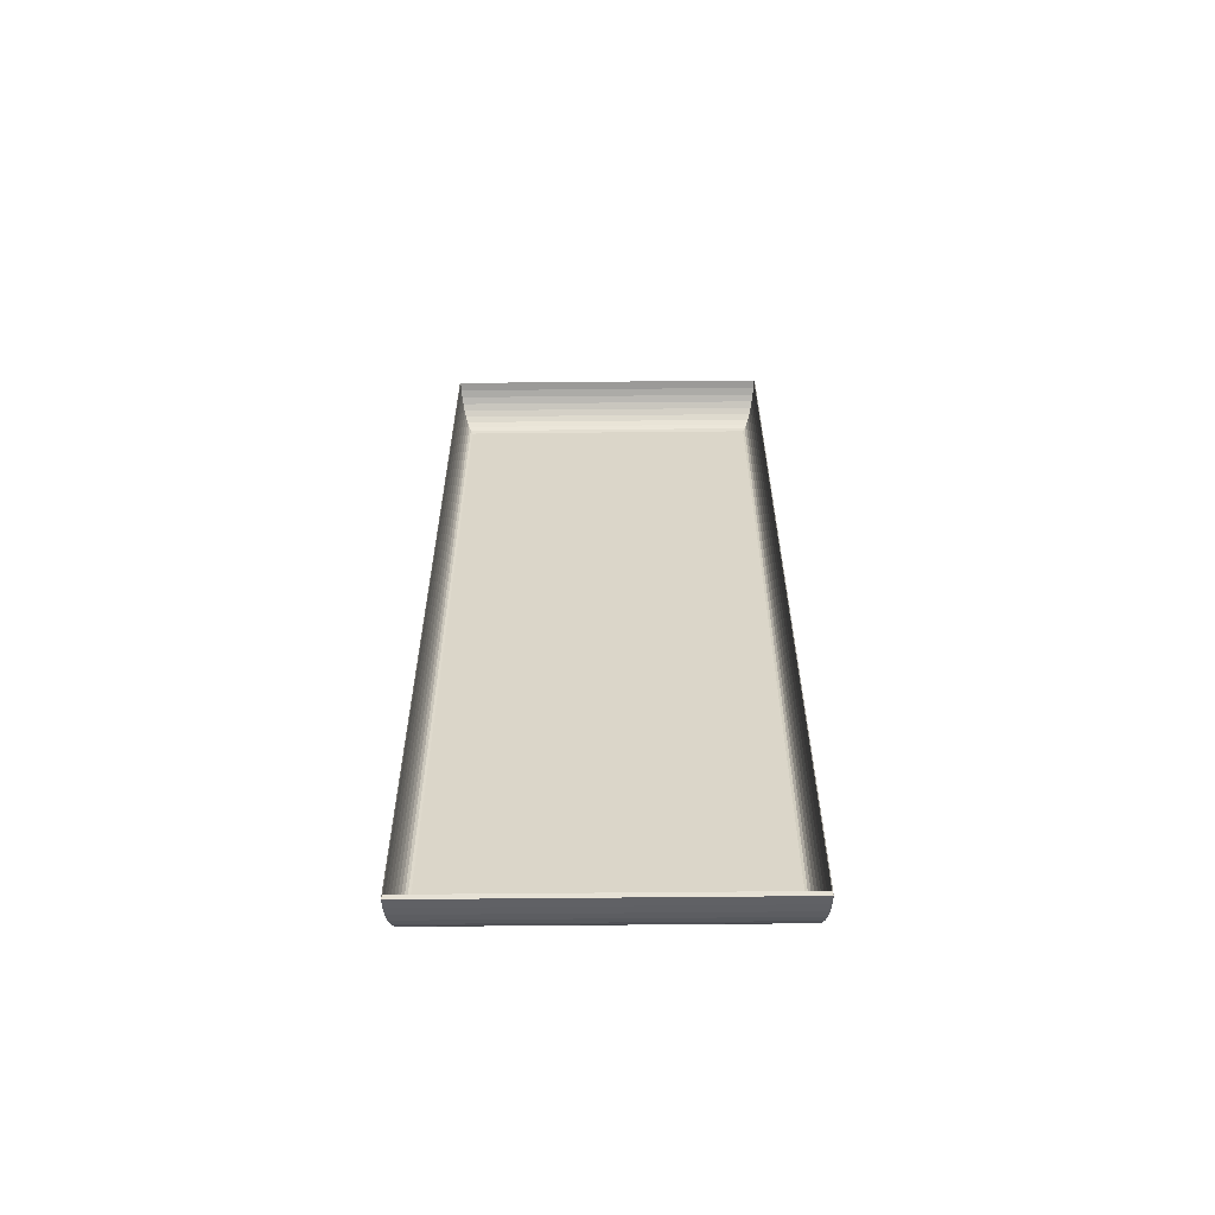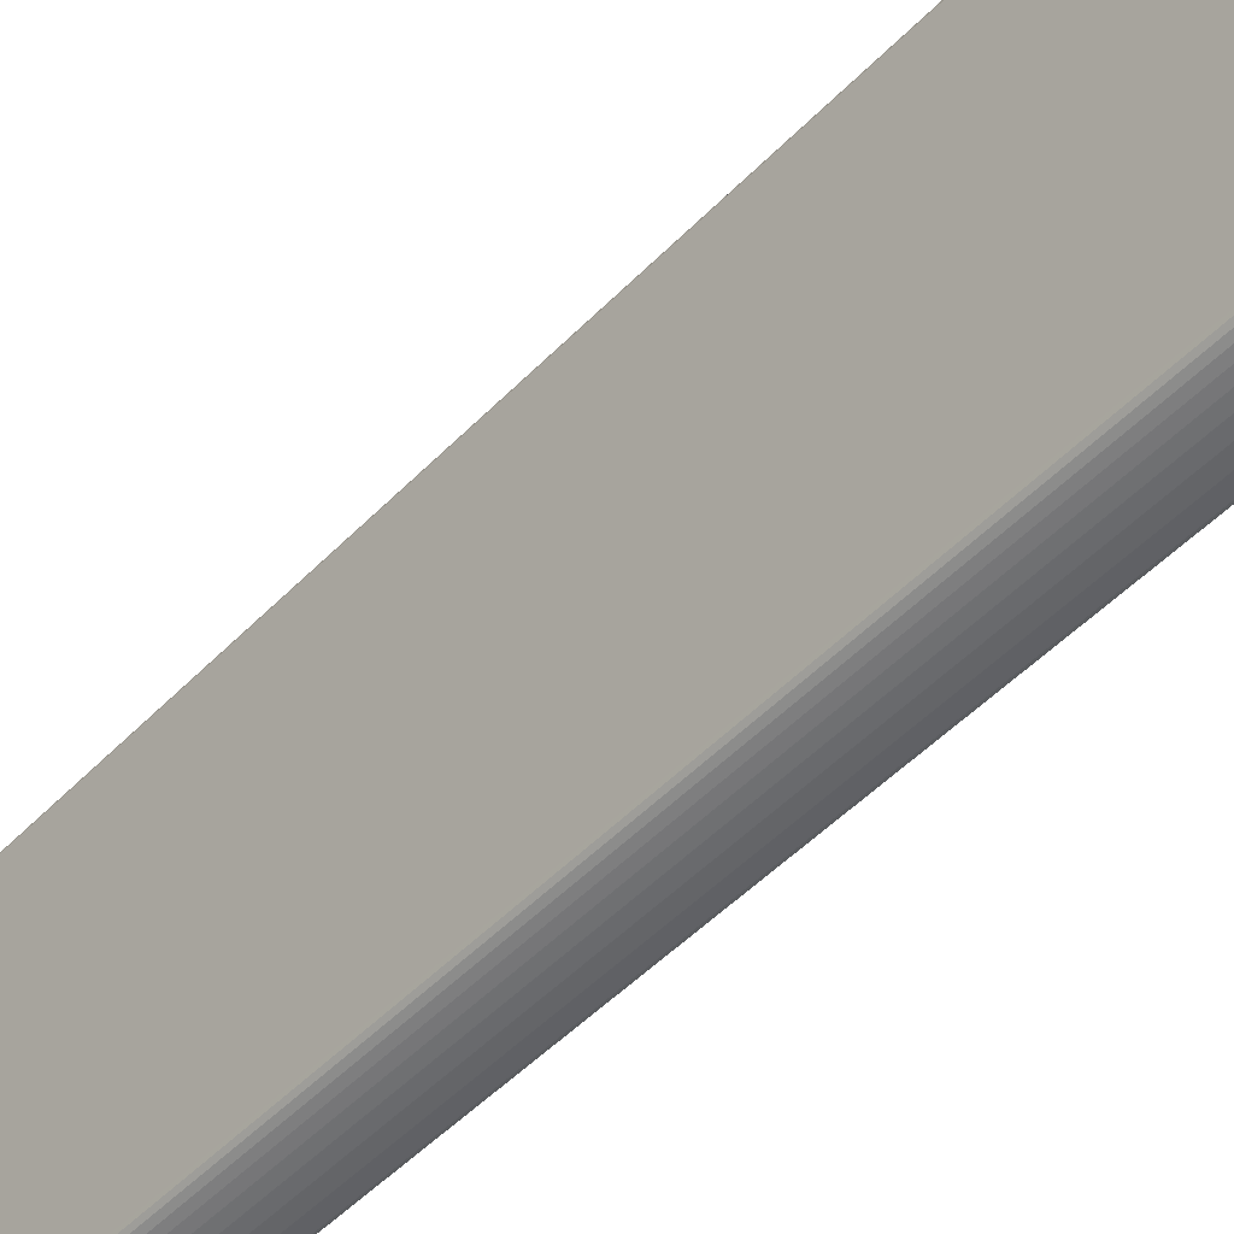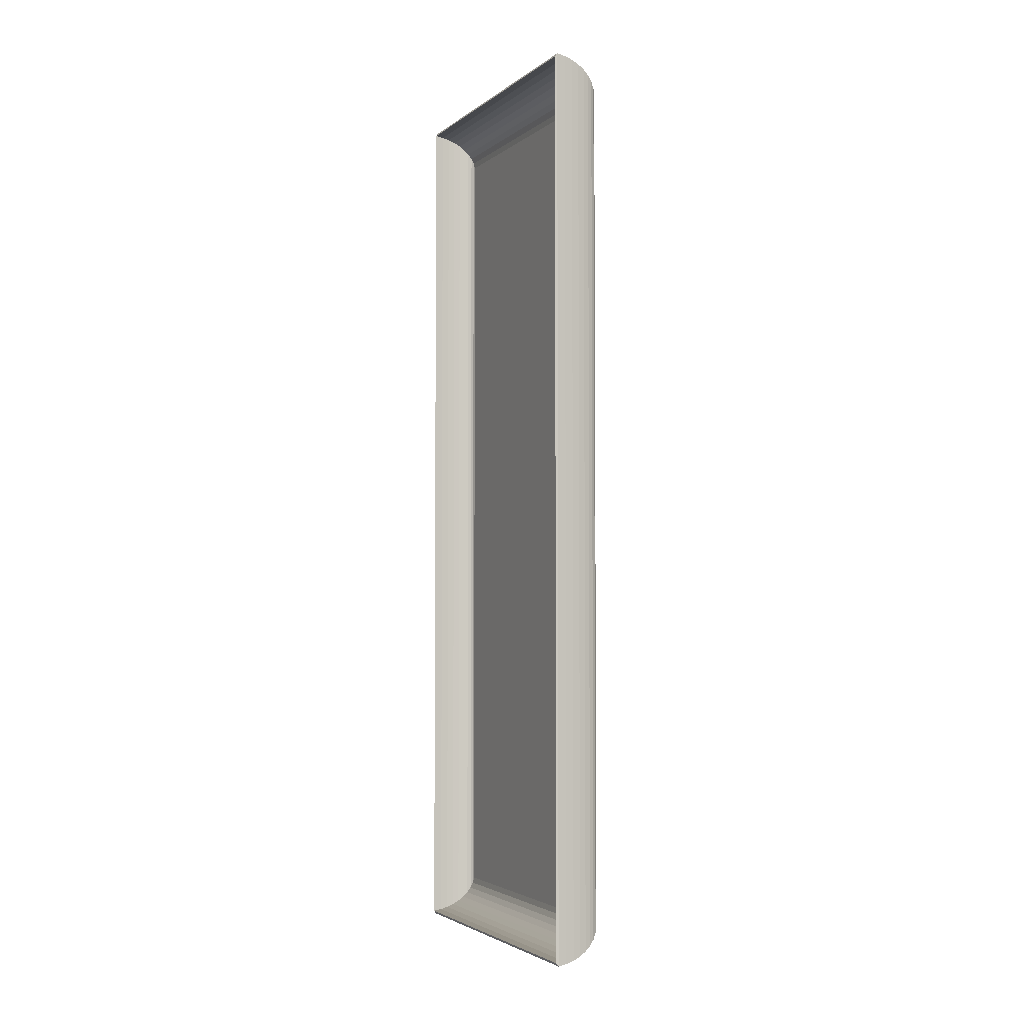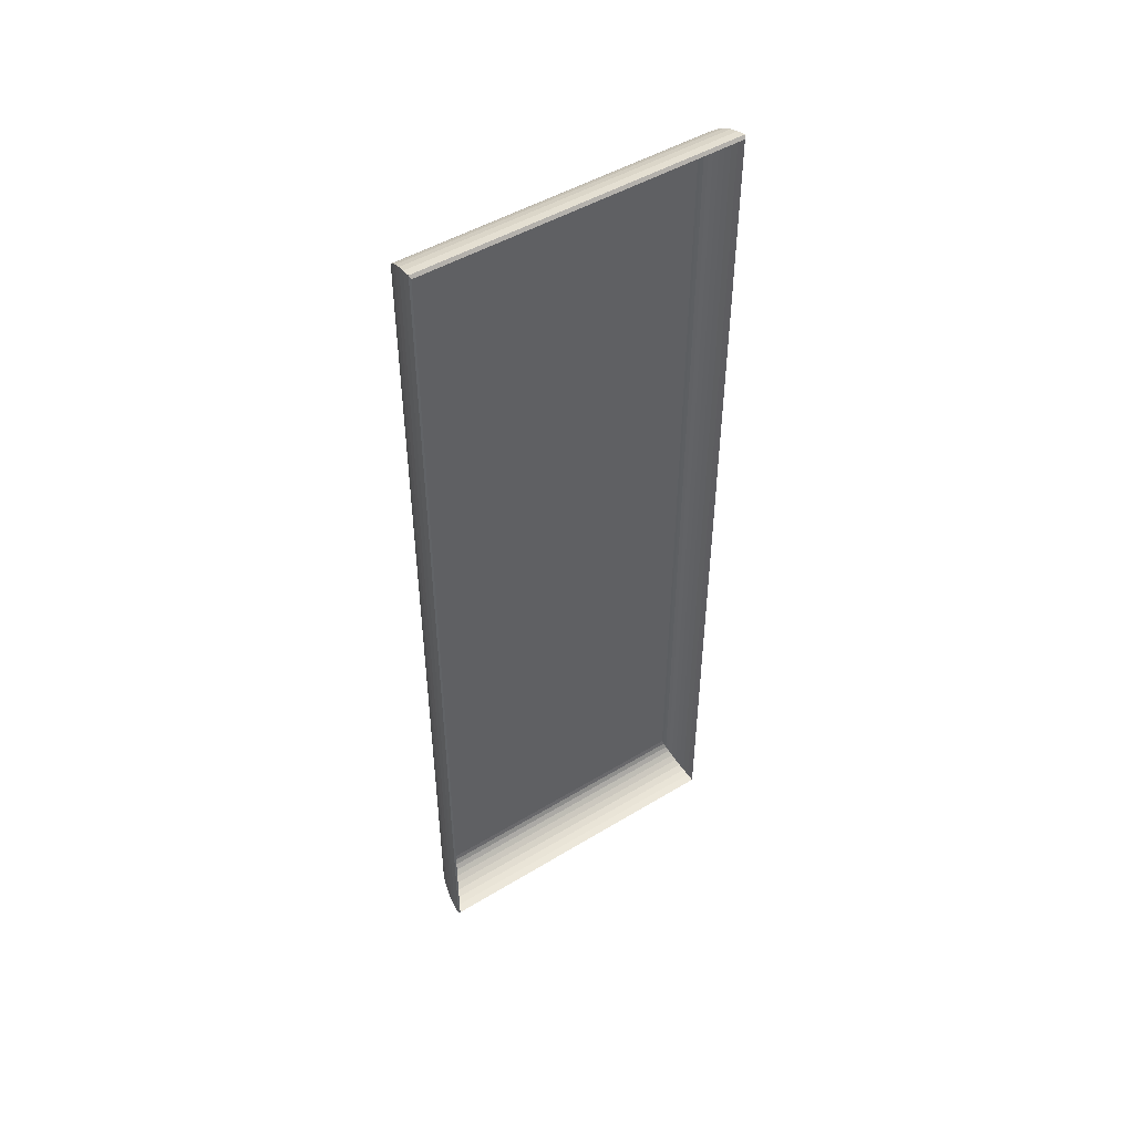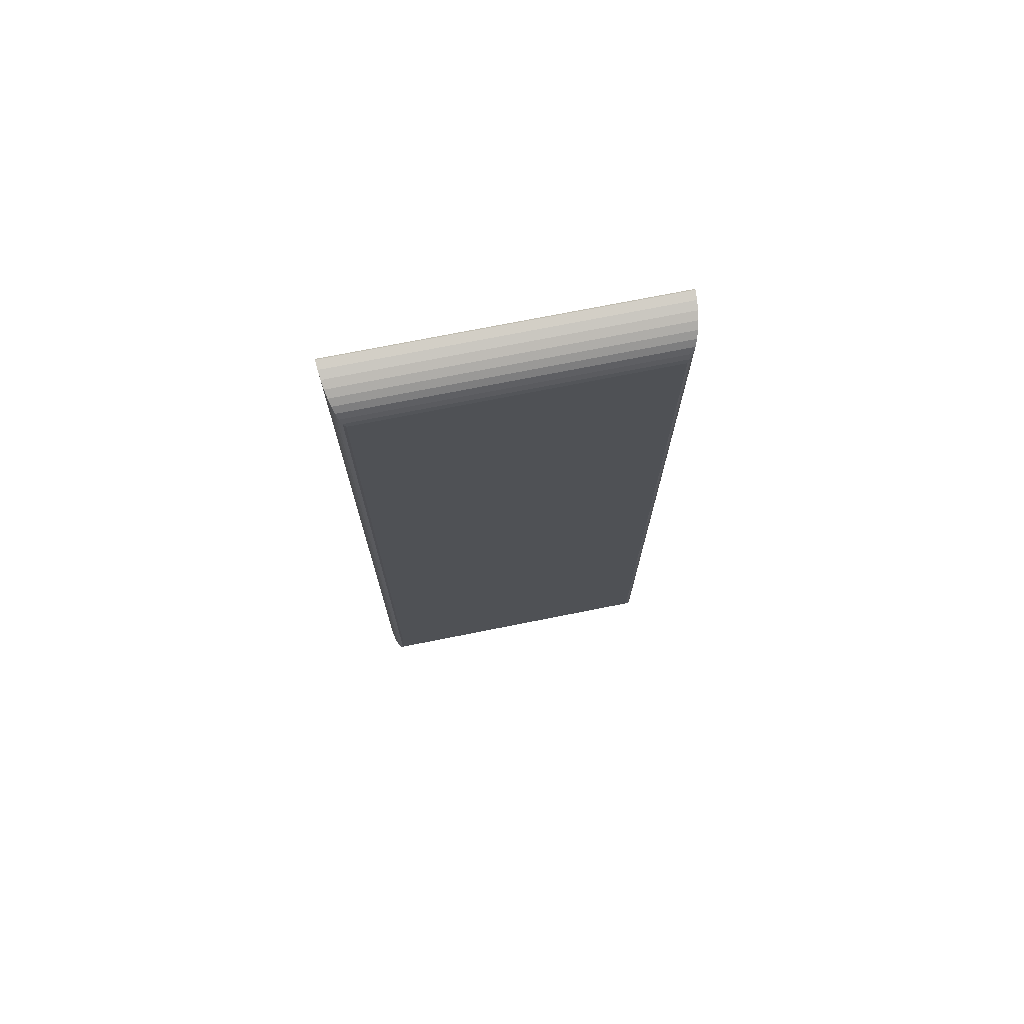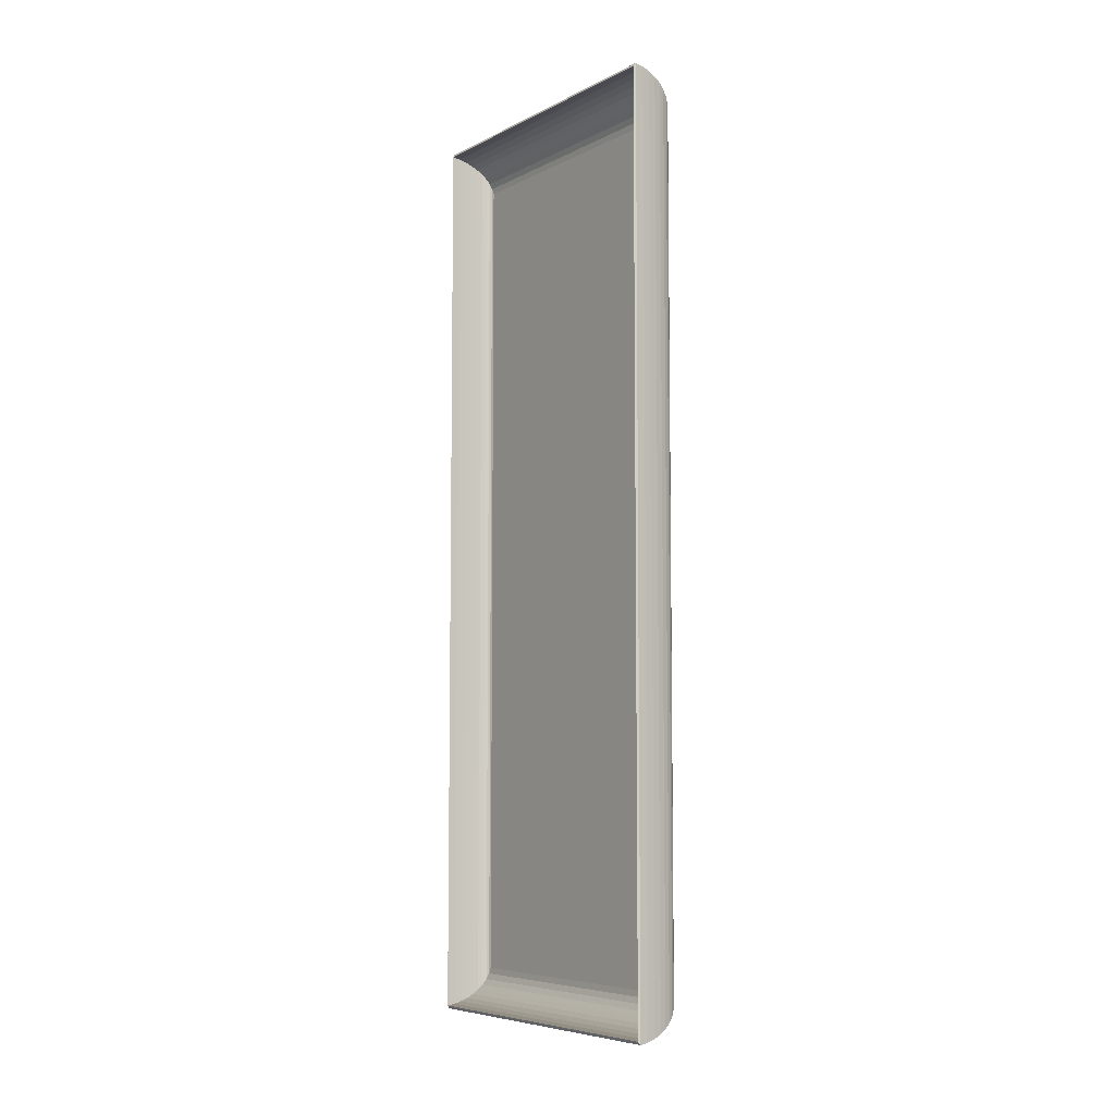
<metadata>
{"format":"obj","ext":"obj","renderer":"f3d","projection":"perspective","resolution":1024,"background":"white","views":[{"elev":-59.9,"azim":90.6,"up":"+Z"},{"elev":-48.2,"azim":-41.1,"up":"+Y"},{"elev":-3.2,"azim":155.7,"up":"+Z"},{"elev":47.9,"azim":55.8,"up":"+Z"},{"elev":72.7,"azim":-101.3,"up":"+Z"},{"elev":-6.6,"azim":145.0,"up":"+Z"}]}
</metadata>
<code>
o Plane.004_Plane.019
v 0.112 0.6324 0.7
v 0.02359 0.6545 0.6381
v 0.09821 0.6327 0.6992
v 0.08471 0.6335 0.697
v 0.07189 0.6348 0.6933
v 0.06005 0.6366 0.6882
v 0.04949 0.6389 0.6819
v 0.04048 0.6415 0.6745
v 0.03323 0.6445 0.6662
v 0.02791 0.6477 0.6572
v 0.02467 0.651 0.6478
v 0.112 1.132 0.7
v 0.02359 1.11 0.6381
v 0.09821 1.132 0.6992
v 0.08471 1.131 0.697
v 0.07189 1.13 0.6933
v 0.06005 1.128 0.6882
v 0.04949 1.126 0.6819
v 0.04048 1.123 0.6745
v 0.03323 1.12 0.6662
v 0.02791 1.117 0.6572
v 0.02467 1.114 0.6478
v 0.02359 0.6545 -0.6381
v 0.112 0.6324 -0.7
v 0.02467 0.651 -0.6478
v 0.02791 0.6477 -0.6572
v 0.03323 0.6445 -0.6662
v 0.04048 0.6415 -0.6745
v 0.04949 0.6389 -0.6819
v 0.06005 0.6366 -0.6882
v 0.07189 0.6348 -0.6933
v 0.08471 0.6335 -0.697
v 0.09821 0.6327 -0.6992
v 0.112 1.132 -0.7
v 0.02359 1.11 -0.6381
v 0.09821 1.132 -0.6992
v 0.08471 1.131 -0.697
v 0.07189 1.13 -0.6933
v 0.06005 1.128 -0.6882
v 0.04949 1.126 -0.6819
v 0.04048 1.123 -0.6745
v 0.03323 1.12 -0.6662
v 0.02791 1.117 -0.6572
v 0.02467 1.114 -0.6478
v 0.1121 0.6342 0.6951
v 0.03358 0.6546 0.6379
v 0.1014 0.6343 0.6946
v 0.0887 0.6351 0.6924
v 0.07752 0.6363 0.6892
v 0.06701 0.6379 0.6846
v 0.05748 0.6399 0.6789
v 0.04923 0.6424 0.6721
v 0.04253 0.6451 0.6644
v 0.03759 0.6481 0.656
v 0.03458 0.6513 0.6471
v 0.1121 1.131 0.6951
v 0.03358 1.11 0.6379
v 0.1014 1.13 0.6946
v 0.0887 1.13 0.6924
v 0.07752 1.129 0.6892
v 0.06701 1.127 0.6846
v 0.05748 1.125 0.6789
v 0.04923 1.122 0.6721
v 0.04253 1.12 0.6644
v 0.03759 1.117 0.656
v 0.03458 1.113 0.6471
v 0.03358 0.6546 -0.6379
v 0.1121 0.6342 -0.6951
v 0.03458 0.6513 -0.6471
v 0.03759 0.6481 -0.656
v 0.04253 0.6451 -0.6644
v 0.04923 0.6424 -0.6721
v 0.05748 0.6399 -0.6789
v 0.06701 0.6379 -0.6846
v 0.07752 0.6363 -0.6892
v 0.0887 0.6351 -0.6924
v 0.1014 0.6343 -0.6946
v 0.1121 1.131 -0.6951
v 0.03358 1.11 -0.6379
v 0.1014 1.13 -0.6946
v 0.0887 1.13 -0.6924
v 0.07752 1.129 -0.6892
v 0.06701 1.127 -0.6846
v 0.05748 1.125 -0.6789
v 0.04923 1.122 -0.6721
v 0.04253 1.12 -0.6644
v 0.03759 1.117 -0.656
v 0.03458 1.113 -0.6471
f 2 13 35 23
f 33 3 4 32
f 32 4 5 31
f 31 5 6 30
f 30 6 7 29
f 29 7 8 28
f 28 8 9 27
f 27 9 10 26
f 26 10 11 25
f 25 11 2 23
f 3 14 15 4
f 4 15 16 5
f 5 16 17 6
f 6 17 18 7
f 7 18 19 8
f 8 19 20 9
f 9 20 21 10
f 10 21 22 11
f 11 22 13 2
f 14 36 37 15
f 15 37 38 16
f 16 38 39 17
f 17 39 40 18
f 18 40 41 19
f 19 41 42 20
f 20 42 43 21
f 21 43 44 22
f 22 44 35 13
f 36 33 32 37
f 37 32 31 38
f 38 31 30 39
f 39 30 29 40
f 40 29 28 41
f 41 28 27 42
f 42 27 26 43
f 43 26 25 44
f 44 25 23 35
f 46 67 79 57
f 77 76 48 47
f 76 75 49 48
f 75 74 50 49
f 74 73 51 50
f 73 72 52 51
f 72 71 53 52
f 71 70 54 53
f 70 69 55 54
f 69 67 46 55
f 47 48 59 58
f 48 49 60 59
f 49 50 61 60
f 50 51 62 61
f 51 52 63 62
f 52 53 64 63
f 53 54 65 64
f 54 55 66 65
f 55 46 57 66
f 58 59 81 80
f 59 60 82 81
f 60 61 83 82
f 61 62 84 83
f 62 63 85 84
f 63 64 86 85
f 64 65 87 86
f 65 66 88 87
f 66 57 79 88
f 80 81 76 77
f 81 82 75 76
f 82 83 74 75
f 83 84 73 74
f 84 85 72 73
f 85 86 71 72
f 86 87 70 71
f 87 88 69 70
f 88 79 67 69
f 3 33 77 47
f 14 3 47 58
f 36 14 58 80
f 33 36 80 77
l 33 24
l 1 3
l 12 14
l 34 36
l 77 68
l 45 47
l 56 58
l 78 80

</code>
